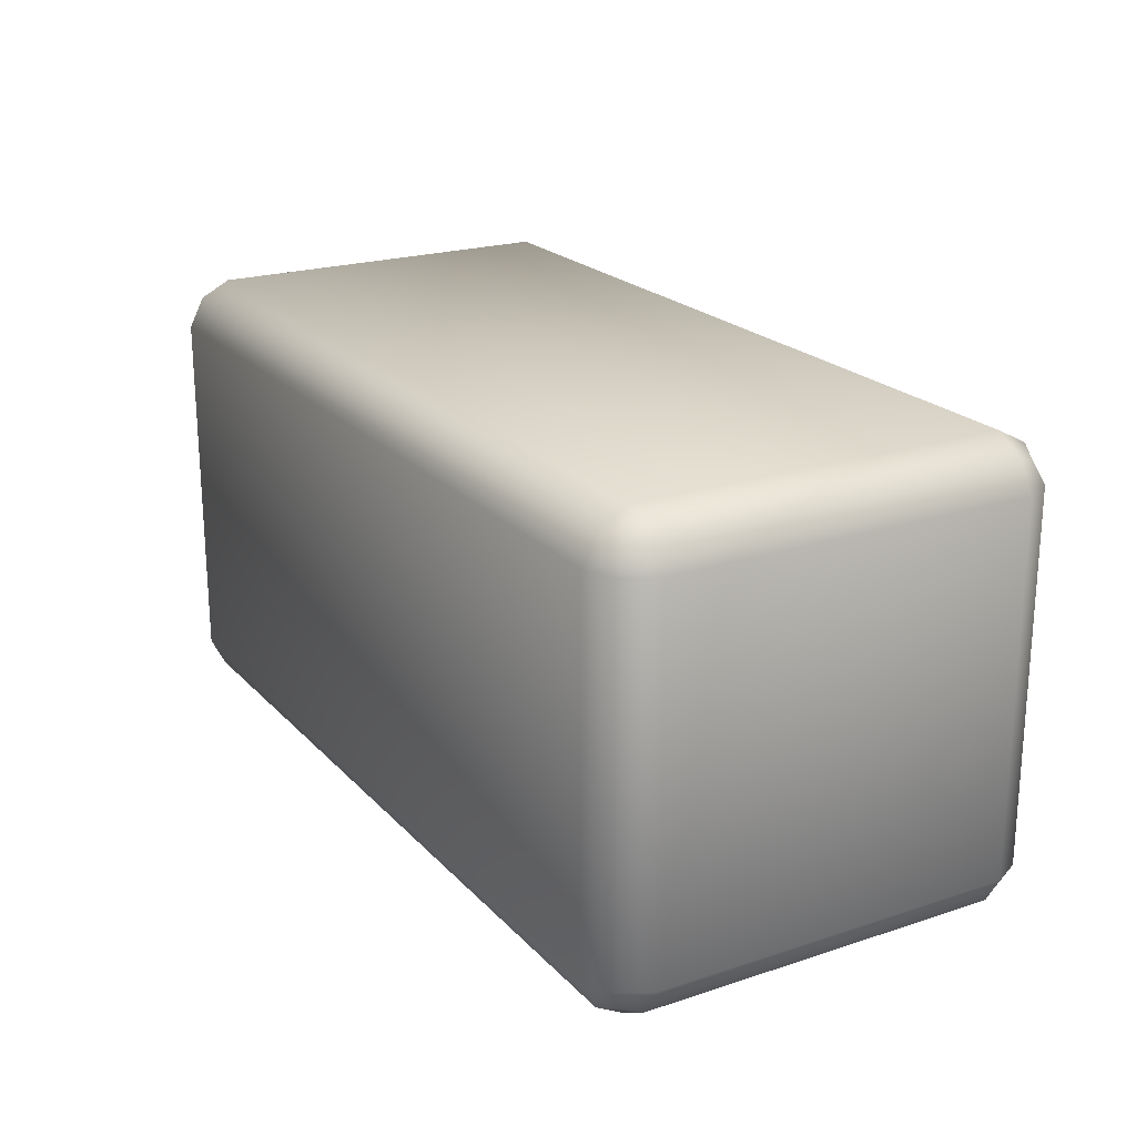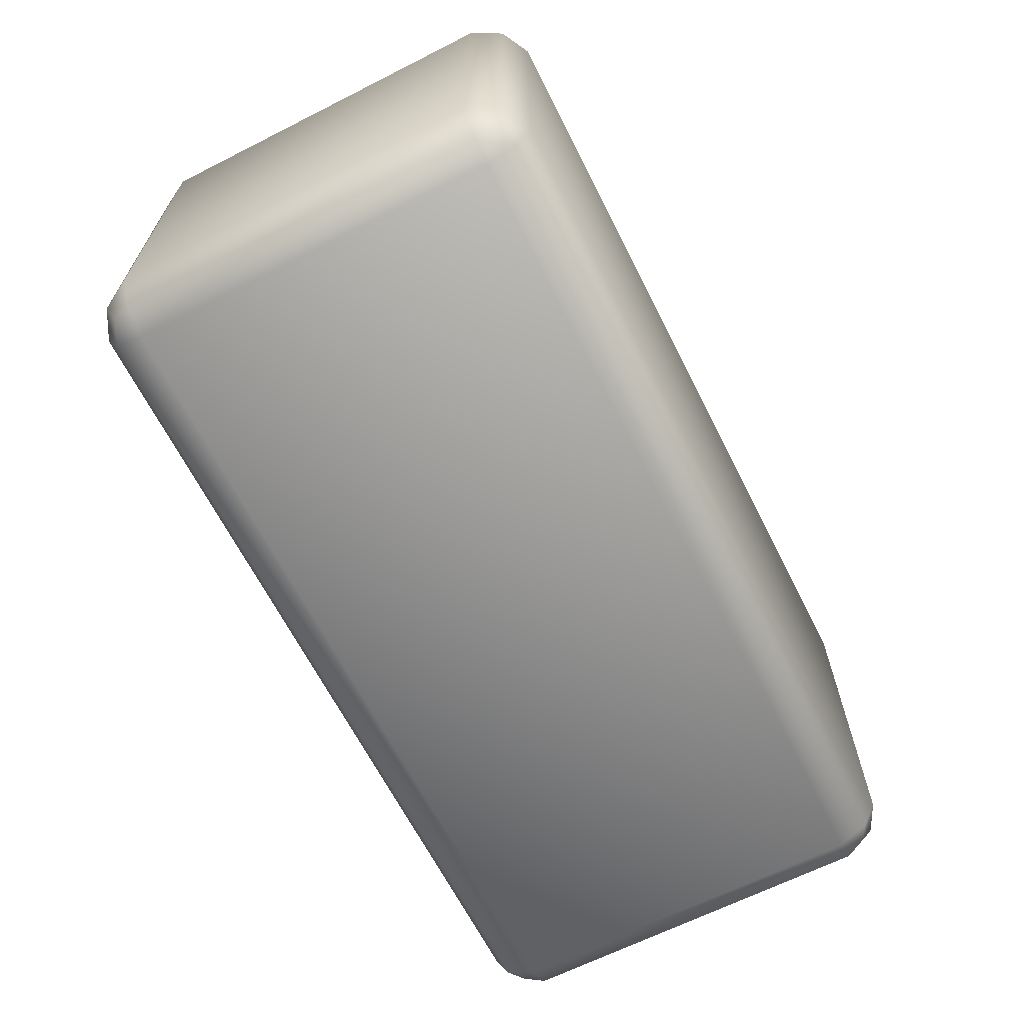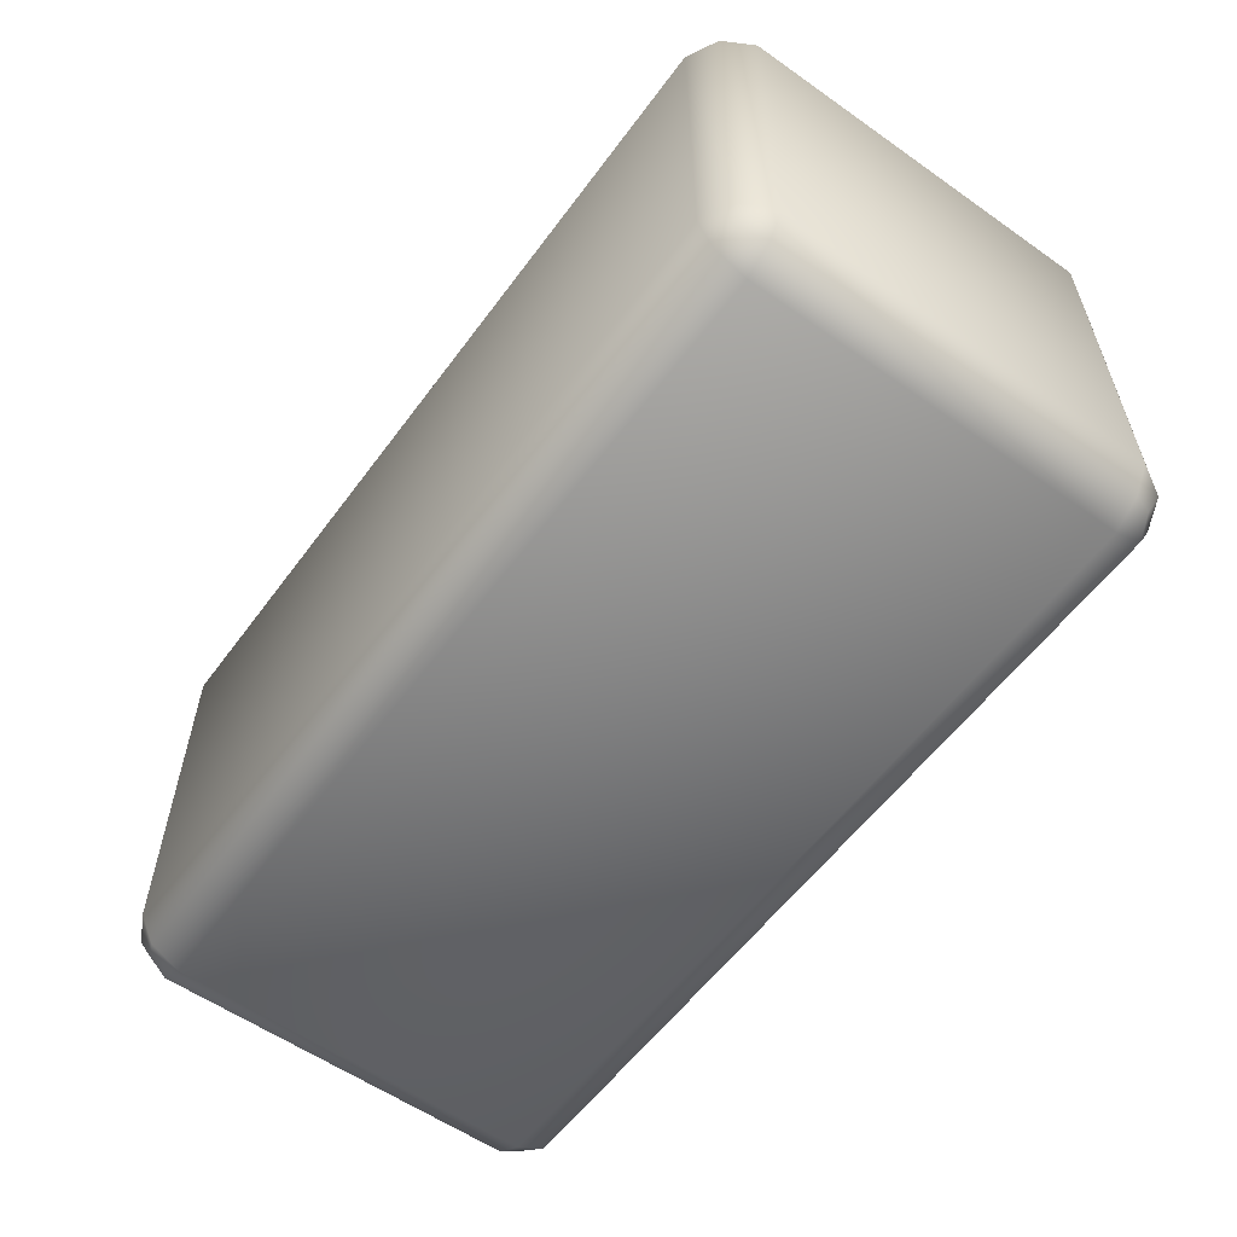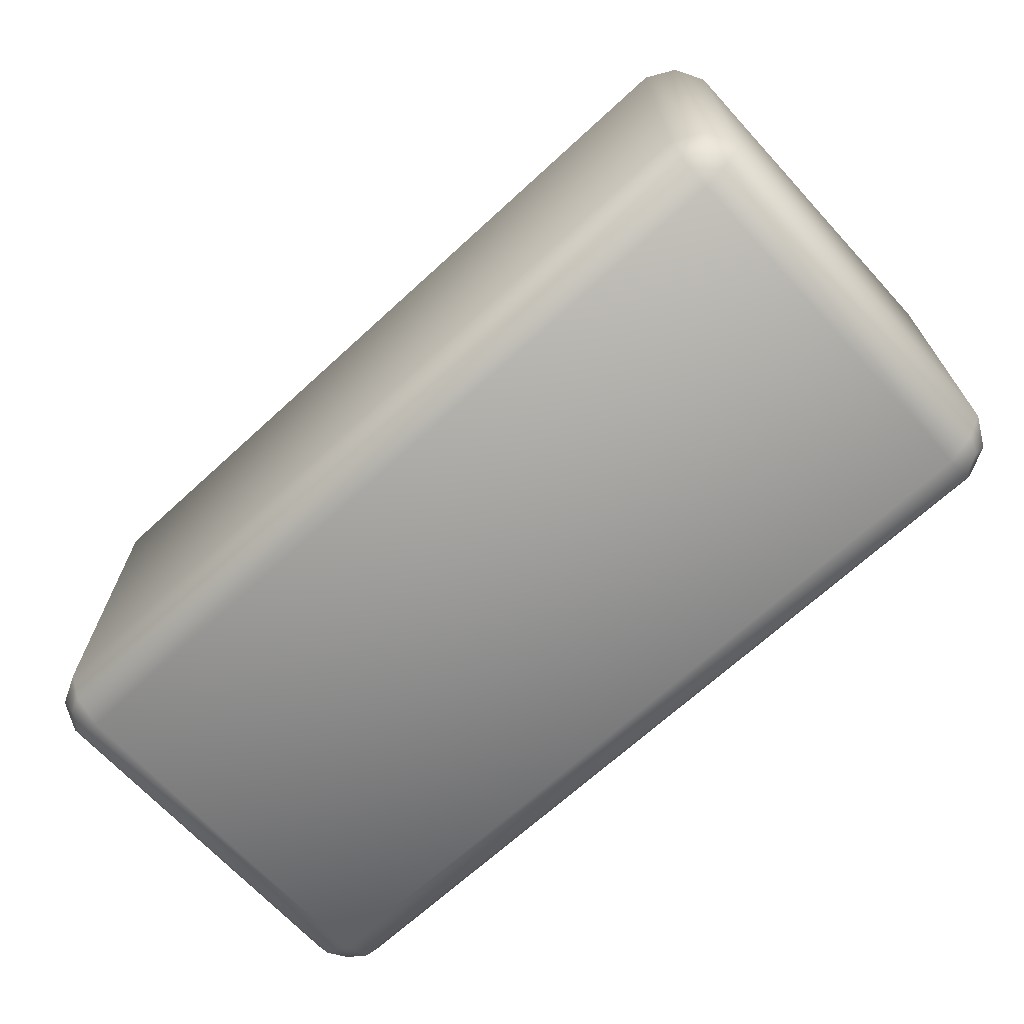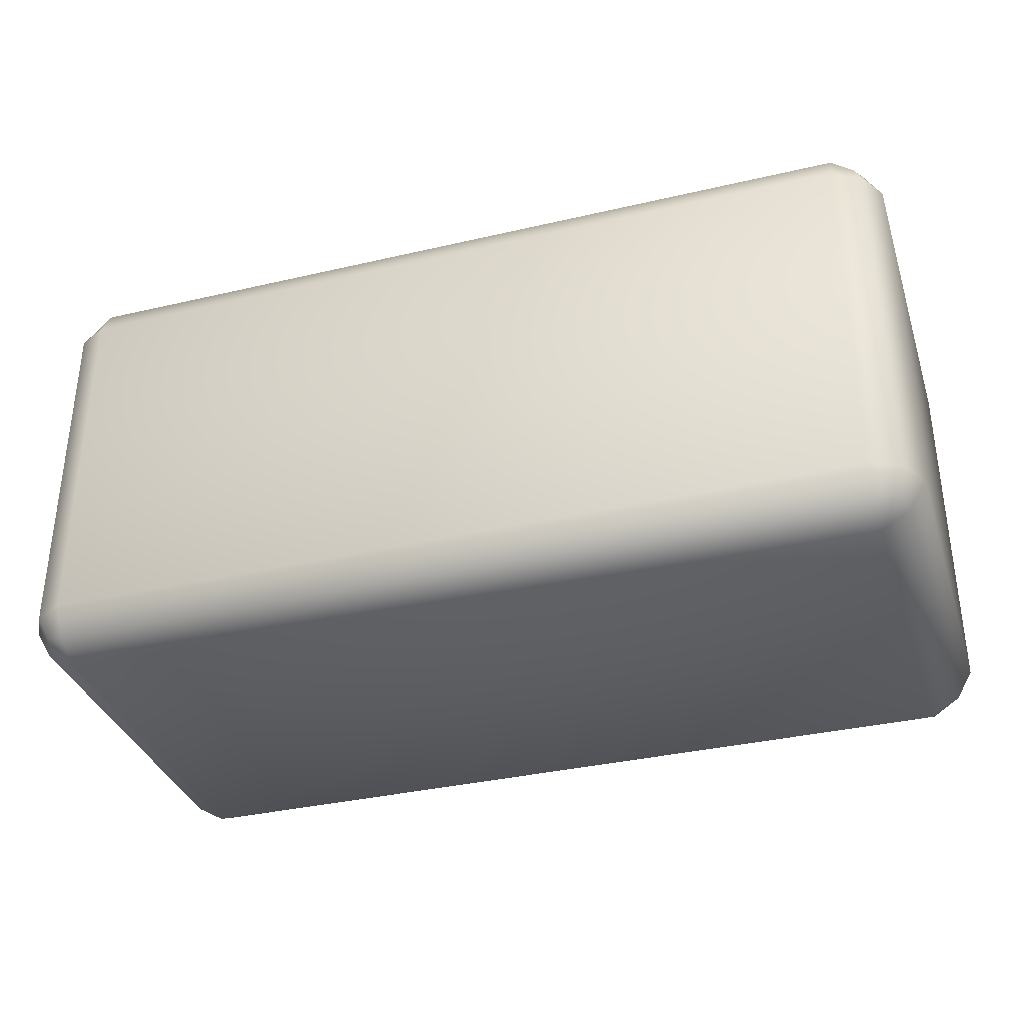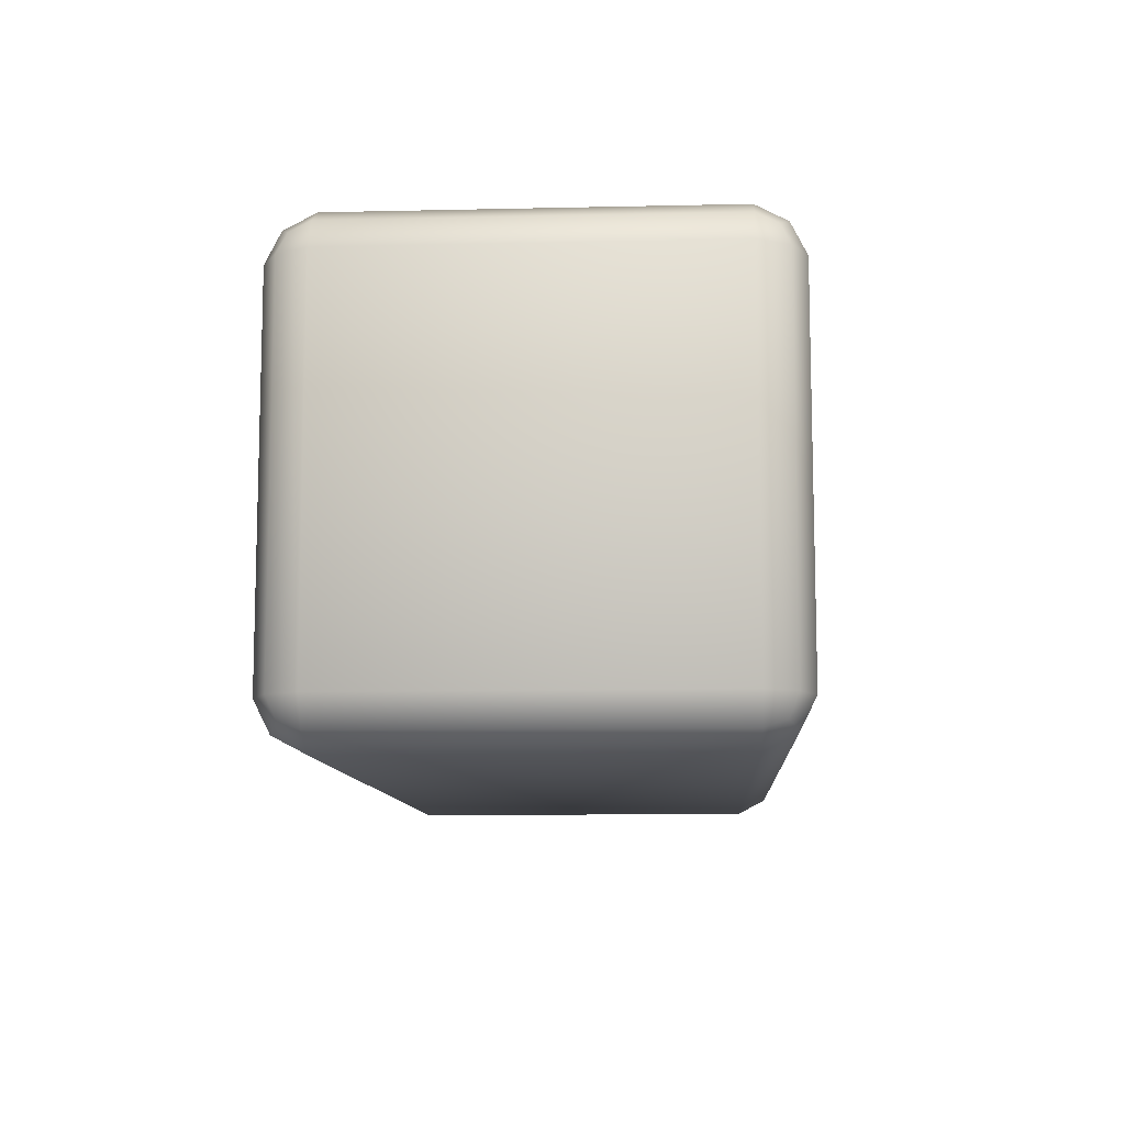
<metadata>
{"format":"obj","ext":"obj","renderer":"f3d","projection":"perspective","resolution":1024,"background":"white","views":[{"elev":21.4,"azim":-120.2,"up":"+Y"},{"elev":-65.6,"azim":116.9,"up":"+Y"},{"elev":-57.6,"azim":53.9,"up":"+Y"},{"elev":-68.3,"azim":-137.4,"up":"+Y"},{"elev":-35.0,"azim":-162.7,"up":"+Y"},{"elev":-10.1,"azim":93.3,"up":"+Y"}]}
</metadata>
<code>
v  -4 -4 -4.986
v  -4 4 -4.986
v  14 4 -4.986
v  14 -4 -4.986
v  -4 -4 4.986
v  14 -4 4.986
v  14 4 4.986
v  -4 4 4.986
v  -4 -5 -4
v  14 -5 -4
v  14 -5 4
v  -4 -5 4
v  14 5 -4
v  -4 5 -4
v  -4 5 4
v  14 5 4
v  -5 4 -4
v  -5 -4 -4
v  -5 -4 4
v  -5 4 4
v  -4 -4.657 -4.657
v  -4.463 -4.463 -4.463
v  -4.647 -4 -4.647
v  -4.647 4 -4.647
v  -4.463 4.463 -4.463
v  -4 4.657 -4.657
v  -4.647 -4 4.647
v  -4.463 -4.463 4.463
v  -4 -4.657 4.657
v  -4 4.657 4.657
v  -4.463 4.463 4.463
v  -4.647 4 4.647
v  -4.629 -4.629 -4
v  -4.629 -4.629 4
v  -4.629 4.629 -4
v  -4.629 4.629 4
v  14 4.657 -4.657
v  14 -4.657 -4.657
v  14 -4.657 4.657
v  14 4.657 4.657
v  15 -4 -4
v  15 4 -4
v  15 4 4
v  15 -4 4
v  14.46 4.463 -4.463
v  14.65 4 -4.647
v  14.65 -4 -4.647
v  14.46 -4.463 -4.463
v  14.46 -4.463 4.463
v  14.65 -4 4.647
v  14.65 4 4.647
v  14.46 4.463 4.463
v  14.63 -4.629 -4
v  14.63 -4.629 4
v  14.63 4.629 -4
v  14.63 4.629 4
o clay_block_002
g clay_block_002
f 1 2 3 4
f 5 6 7 8
f 9 10 11 12
f 13 14 15 16
f 17 18 19 20
f 1 21 22 23
f 2 24 25 26
f 5 27 28 29
f 8 30 31 32
f 9 33 22 21
f 12 29 28 34
f 14 26 25 35
f 15 36 31 30
f 17 35 25 24
f 18 23 22 33
f 19 34 28 27
f 20 32 31 36
f 2 1 23 24
f 3 2 26 37
f 1 4 38 21
f 6 5 29 39
f 8 7 40 30
f 5 8 32 27
f 10 9 21 38
f 12 11 39 29
f 9 12 34 33
f 14 13 37 26
f 15 14 35 36
f 16 15 30 40
f 18 17 24 23
f 19 18 33 34
f 20 19 27 32
f 17 20 36 35
f 41 42 43 44
f 3 37 45 46
f 4 47 48 38
f 6 39 49 50
f 7 51 52 40
f 10 38 48 53
f 11 54 49 39
f 41 53 48 47
f 42 46 45 55
f 43 56 52 51
f 44 50 49 54
f 13 55 45 37
f 16 40 52 56
f 4 3 46 47
f 7 6 50 51
f 11 10 53 54
f 42 41 47 46
f 43 42 55 56
f 44 43 51 50
f 41 44 54 53
f 13 16 56 55

</code>
